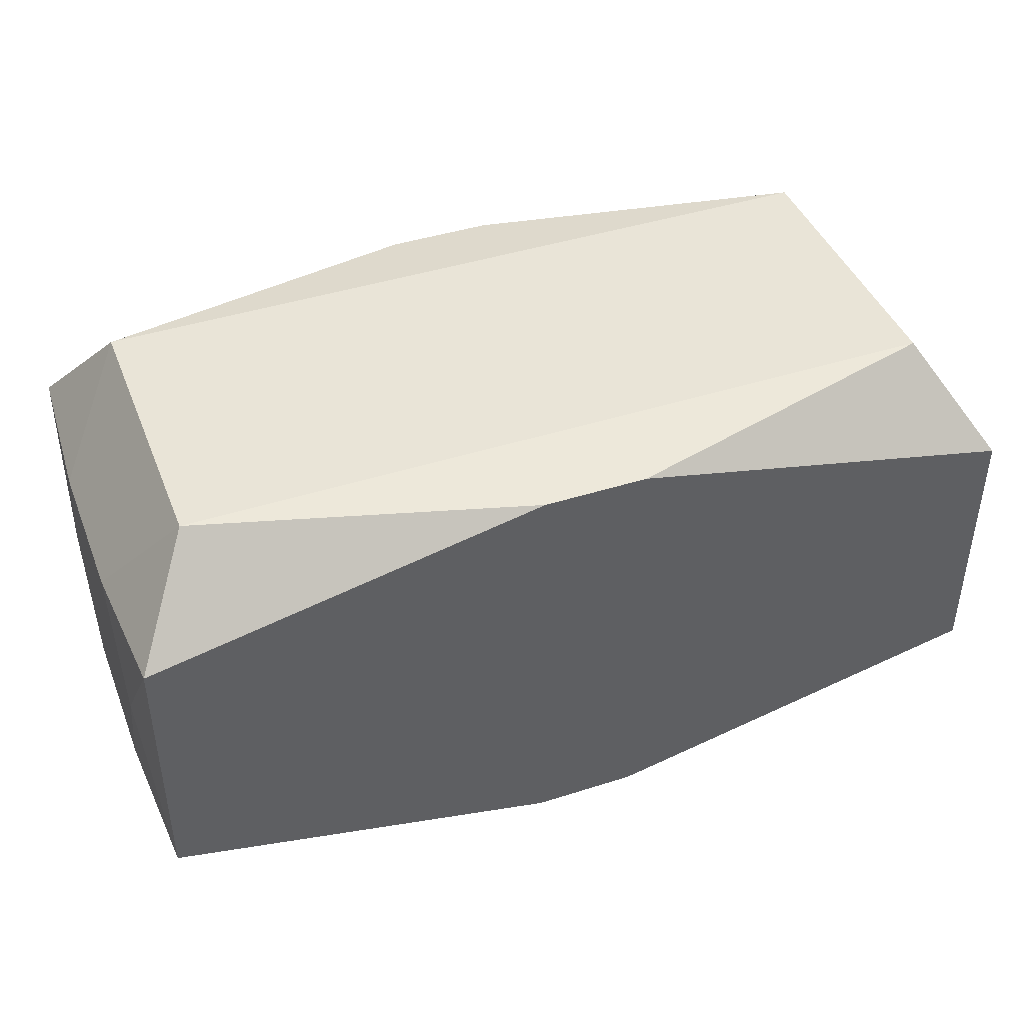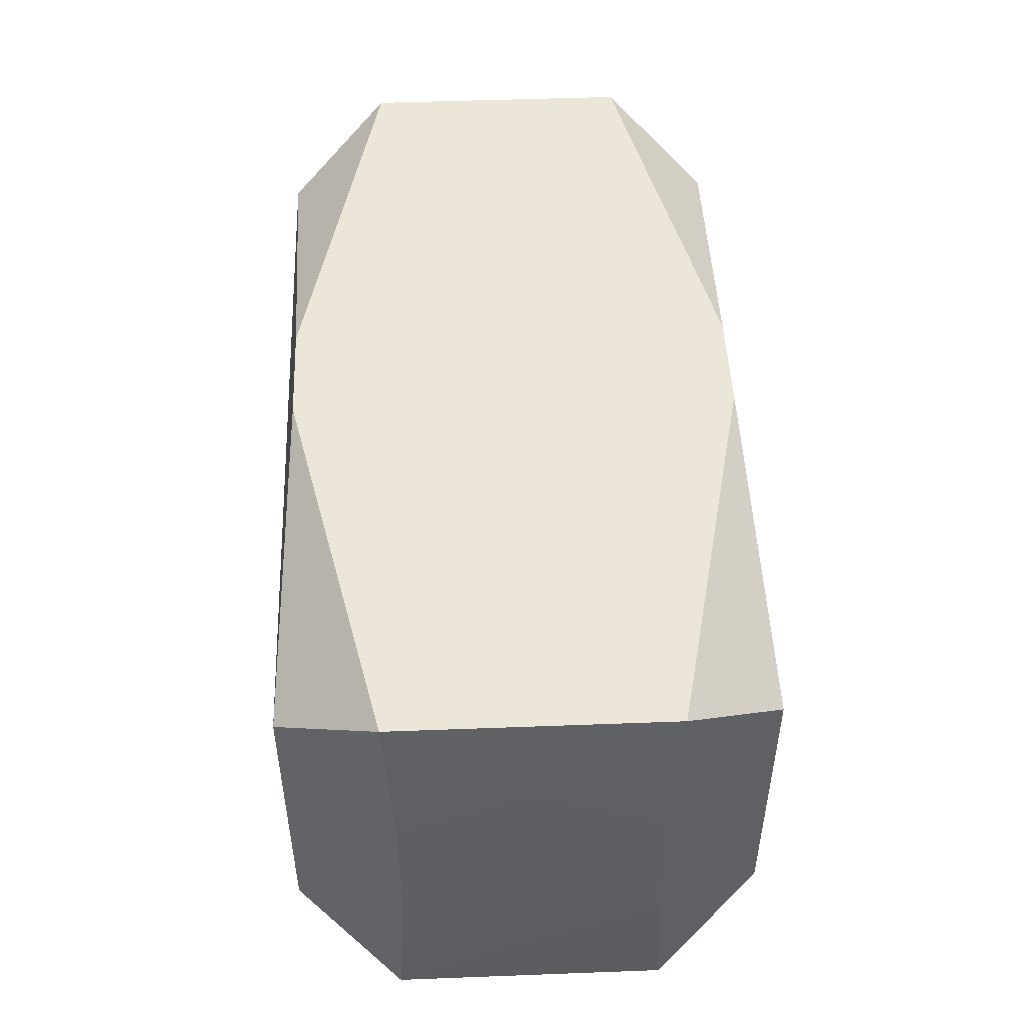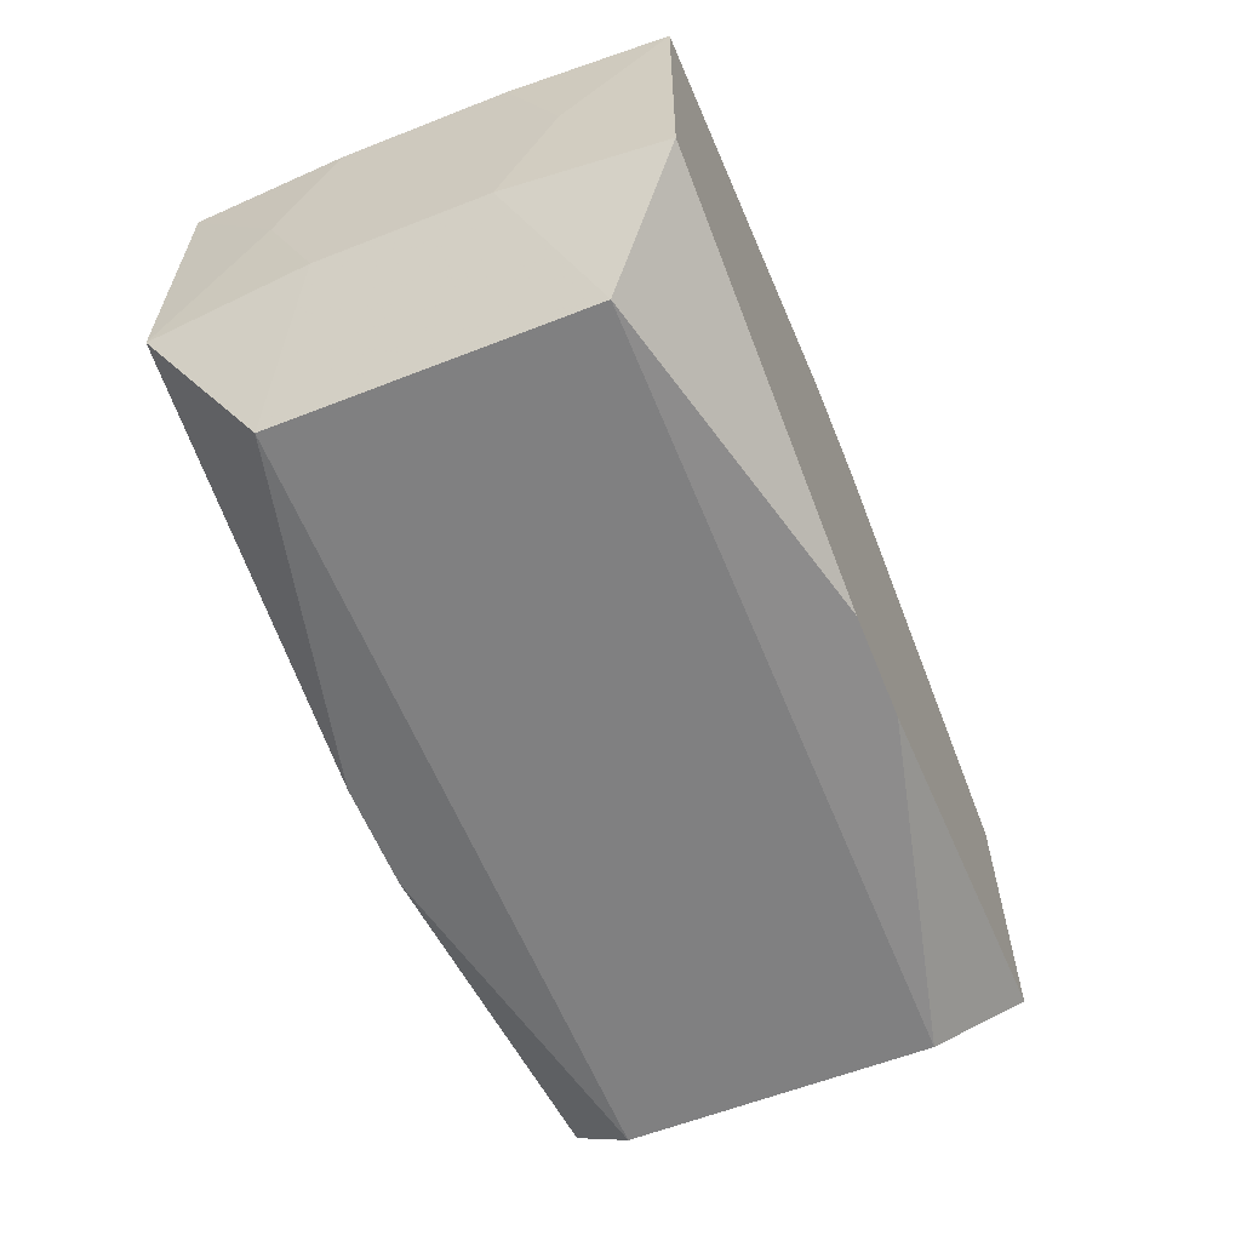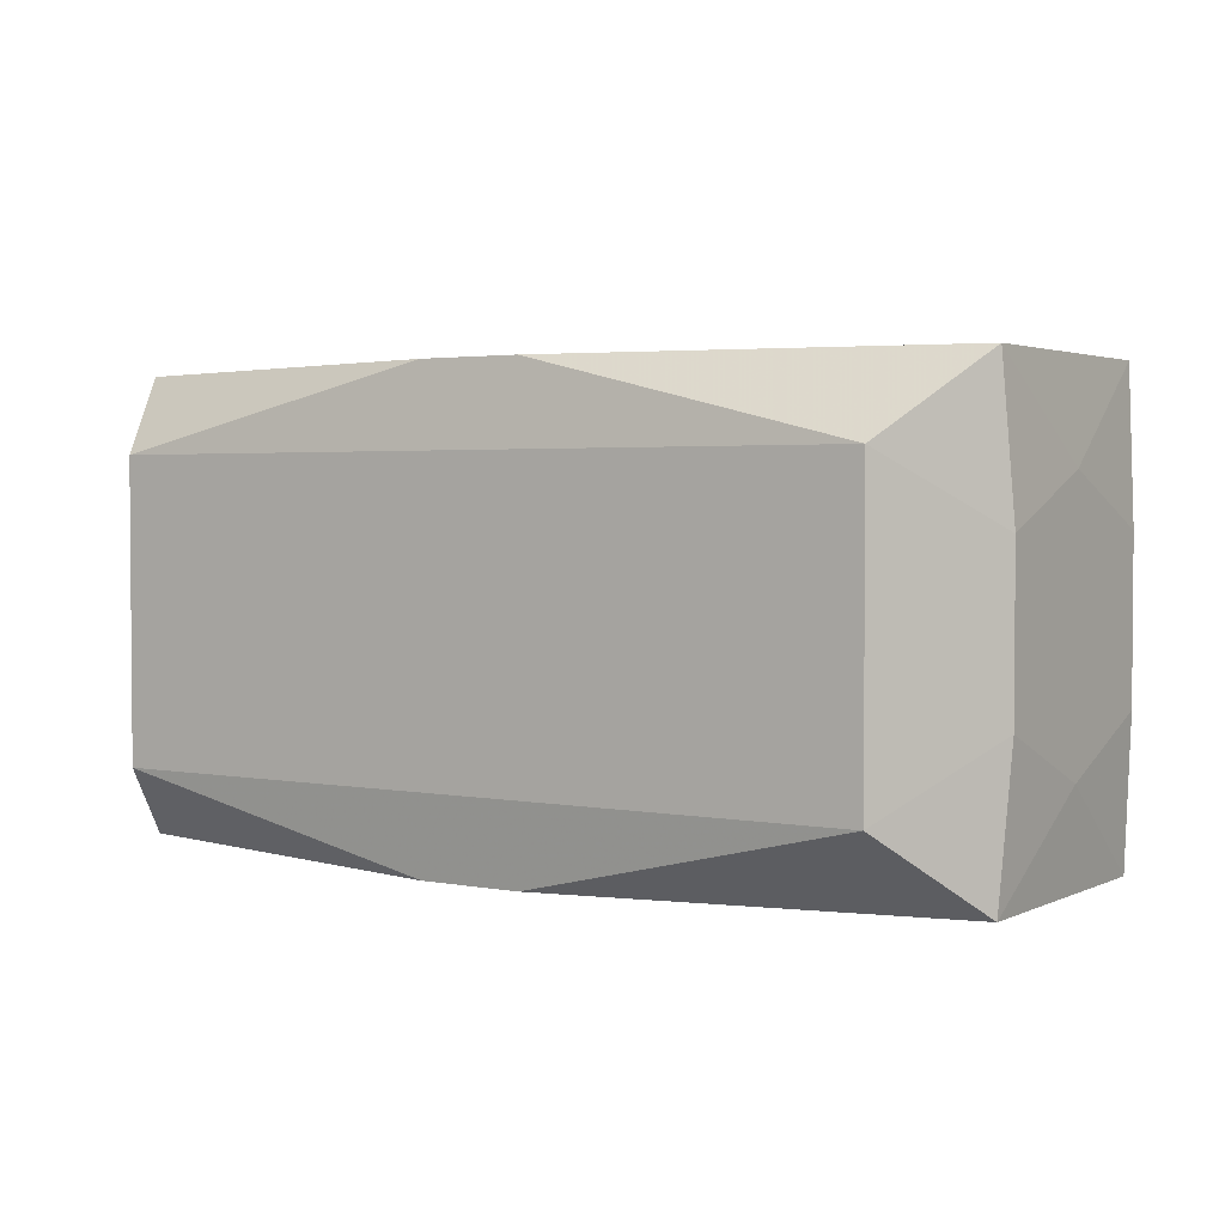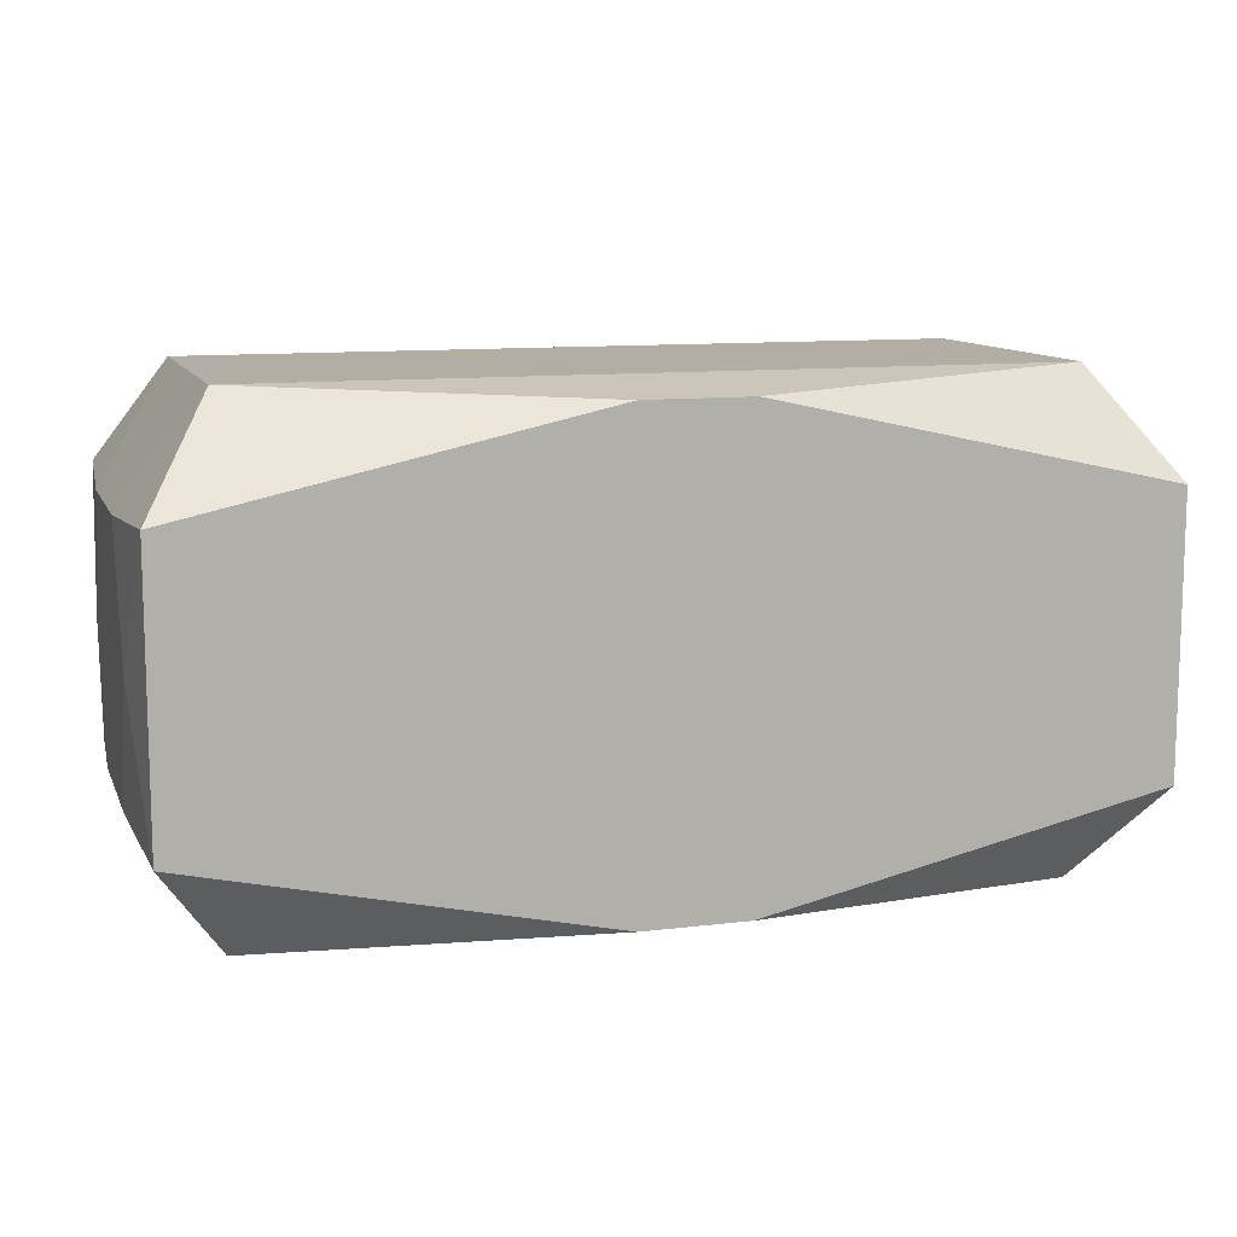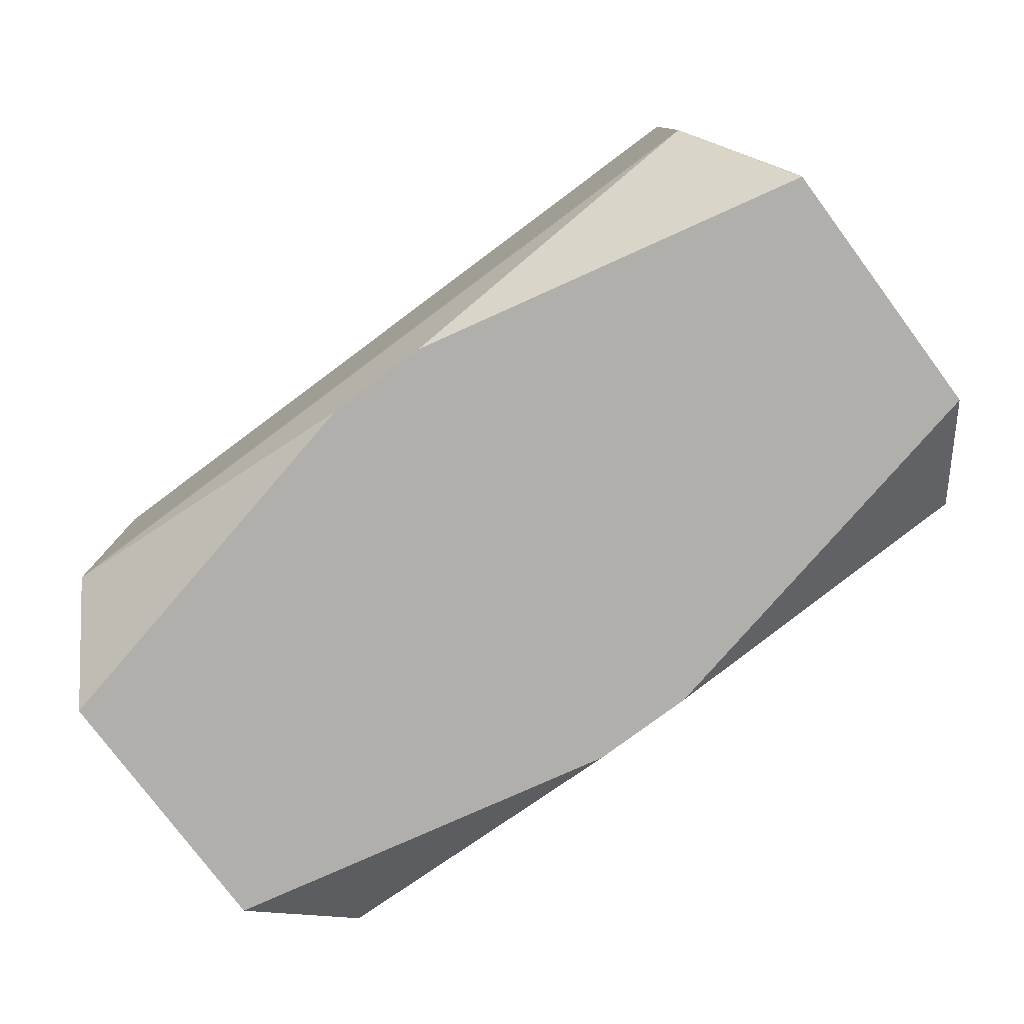
<metadata>
{"format":"obj","ext":"obj","renderer":"f3d","projection":"perspective","resolution":1024,"background":"white","views":[{"elev":43.0,"azim":-20.8,"up":"+Y"},{"elev":48.7,"azim":87.6,"up":"+Z"},{"elev":-60.1,"azim":-68.1,"up":"+Y"},{"elev":2.7,"azim":-146.7,"up":"+Z"},{"elev":10.9,"azim":163.2,"up":"+Y"},{"elev":-78.2,"azim":36.7,"up":"+Z"}]}
</metadata>
<code>
v 0 -0.01815 0
v -0.02795 0 0.01728
v 0.005205 -0.008689 0.01728
v 0.005205 -0.008689 -0.01728
v 0.02023 0.0125 -0.01728
v 0.02937 0.01815 -0.01122
v 0.02937 0.01815 0.01122
v 0.02937 -0.01815 -0.01122
v 0.02937 -0.01815 0.01122
v -0.003953 -0.01707 0.01728
v -0.003953 -0.01707 -0.01728
v -0.003953 0.01707 0.01728
v -0.003953 0.01707 -0.01728
v 0.03435 0.01035 0.01728
v 0.03435 0.01035 -0.01728
v 0.03435 -0.01035 0.01728
v 0.03435 -0.01035 -0.01728
v -0.01551 0.01815 -0.01122
v -0.01551 0.01815 0.01122
v -0.01068 0.006599 -0.01728
v -0.006934 -0.01815 -0.01122
v 0.003101 0.01815 0.005018
v 0.03504 0 0
v 0.03504 0 -0.009955
v 0.03504 0 0.009955
v 0.03504 0.009685 0.005986
v 0.03504 0.009685 -0.005986
v 0.03504 -0.009685 0.005986
v 0.03504 -0.009685 -0.005986
v -0.03504 0 -0
v -0.03504 0 -0.009955
v -0.03504 0 0.009955
v -0.03504 0.009685 0.005986
v -0.03504 0.009685 -0.005986
v -0.03504 -0.009685 0.005986
v -0.03504 -0.009685 -0.005986
v 0.006934 0.01815 -0.01122
v 0.01068 0.01476 -0.01728
v 0.01748 -0.004 0.01728
v -0.03435 0.01035 0.01728
v -0.03435 0.01035 -0.01728
v -0.03435 -0.01035 0.01728
v -0.03435 -0.01035 -0.01728
v 0.003953 -0.01707 0.01728
v 0.003953 -0.01707 -0.01728
v 0.003953 0.01707 0.01728
v 0.003953 0.01707 -0.01728
v -0.02937 0.01815 -0.01122
v -0.02937 0.01815 0.01122
v -0.02937 -0.01815 -0.01122
v -0.02937 -0.01815 0.01122
v -0.02023 0.0125 -0.01728
v -0.02023 -0.0125 -0.01728
v 0.02795 0 0.01728
v 0.02795 0 -0.01728
f 1 9 51
f 42 35 51
f 29 28 9
f 9 8 29
f 29 8 17
f 25 28 29
f 9 28 16
f 16 28 25
f 25 14 16
f 9 16 44
f 5 15 55
f 55 15 17
f 30 35 32
f 32 35 42
f 48 41 34
f 41 31 34
f 26 14 25
f 26 7 14
f 6 7 26
f 17 8 45
f 45 11 17
f 8 11 45
f 17 15 24
f 24 29 17
f 37 7 6
f 10 51 9
f 9 44 10
f 42 51 10
f 10 44 42
f 39 44 16
f 17 11 4
f 4 55 17
f 5 55 4
f 43 31 41
f 47 15 5
f 47 6 15
f 42 44 2
f 30 32 33
f 48 34 33
f 33 49 48
f 33 31 30
f 33 34 31
f 15 6 27
f 6 26 27
f 27 24 15
f 27 26 25
f 21 11 8
f 21 9 1
f 21 8 9
f 1 51 21
f 48 49 19
f 54 16 14
f 14 39 54
f 54 39 16
f 20 52 5
f 5 4 20
f 41 52 53
f 53 43 41
f 52 20 53
f 53 20 4
f 53 4 11
f 11 43 53
f 50 43 11
f 11 21 50
f 50 21 51
f 18 47 48
f 7 37 18
f 6 47 18
f 13 41 48
f 48 47 13
f 13 52 41
f 5 52 38
f 38 47 5
f 52 13 38
f 38 13 47
f 44 39 3
f 3 2 44
f 23 27 25
f 24 27 23
f 25 29 23
f 29 24 23
f 48 19 22
f 22 19 7
f 22 18 48
f 7 18 22
f 7 19 46
f 14 7 46
f 46 39 14
f 46 3 39
f 2 3 46
f 43 50 36
f 31 43 36
f 36 51 35
f 36 50 51
f 36 35 30
f 30 31 36
f 12 19 49
f 12 46 19
f 2 46 40
f 46 12 40
f 40 12 49
f 42 2 40
f 49 33 40
f 40 32 42
f 40 33 32

</code>
